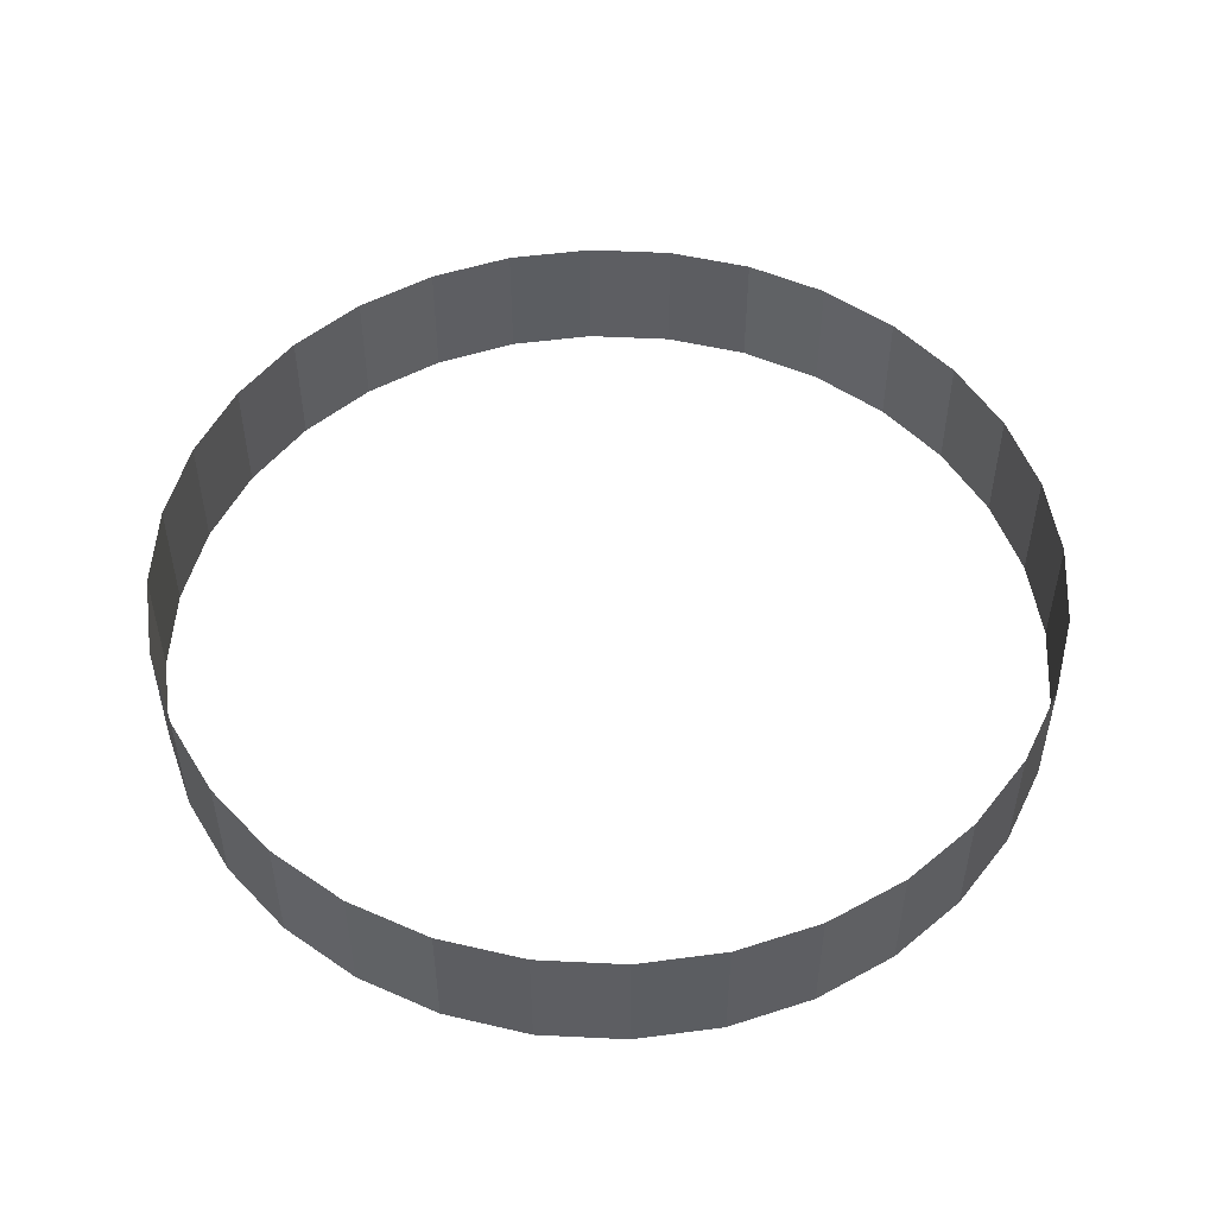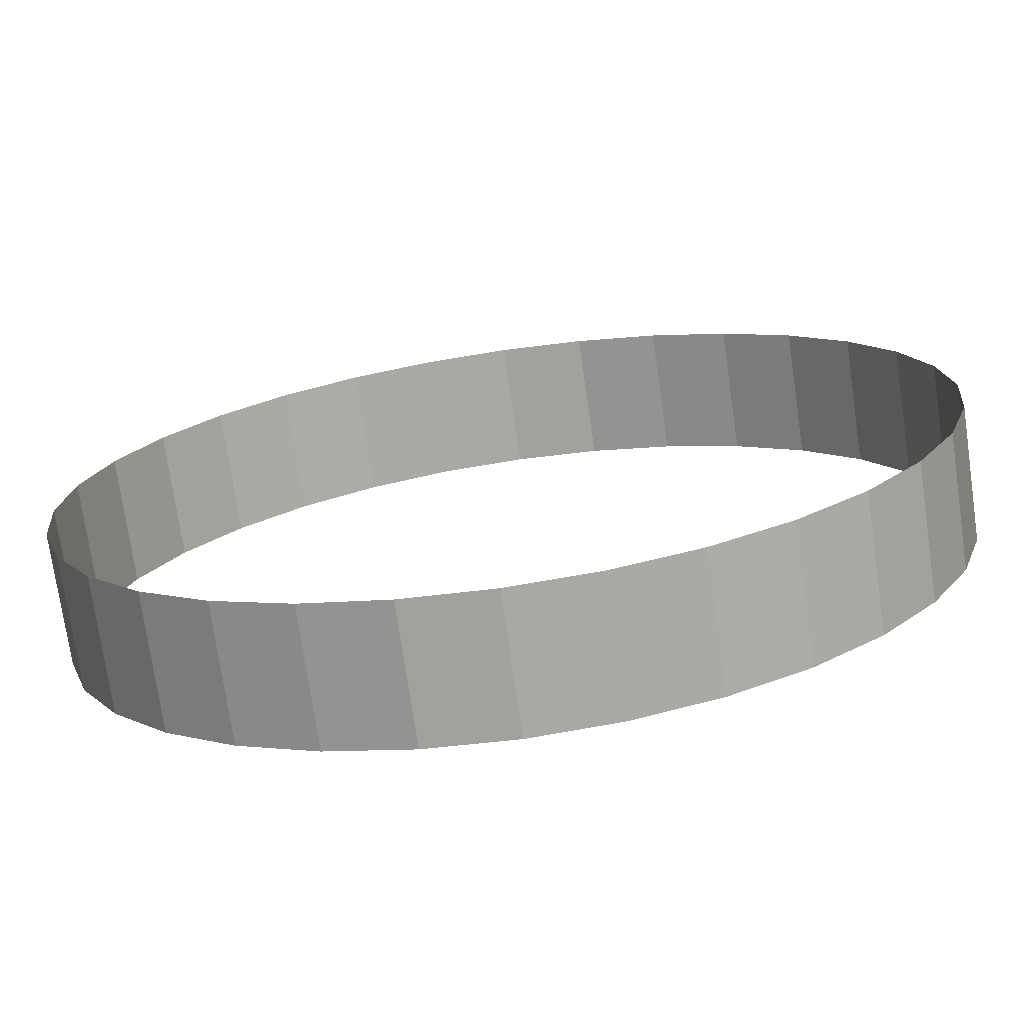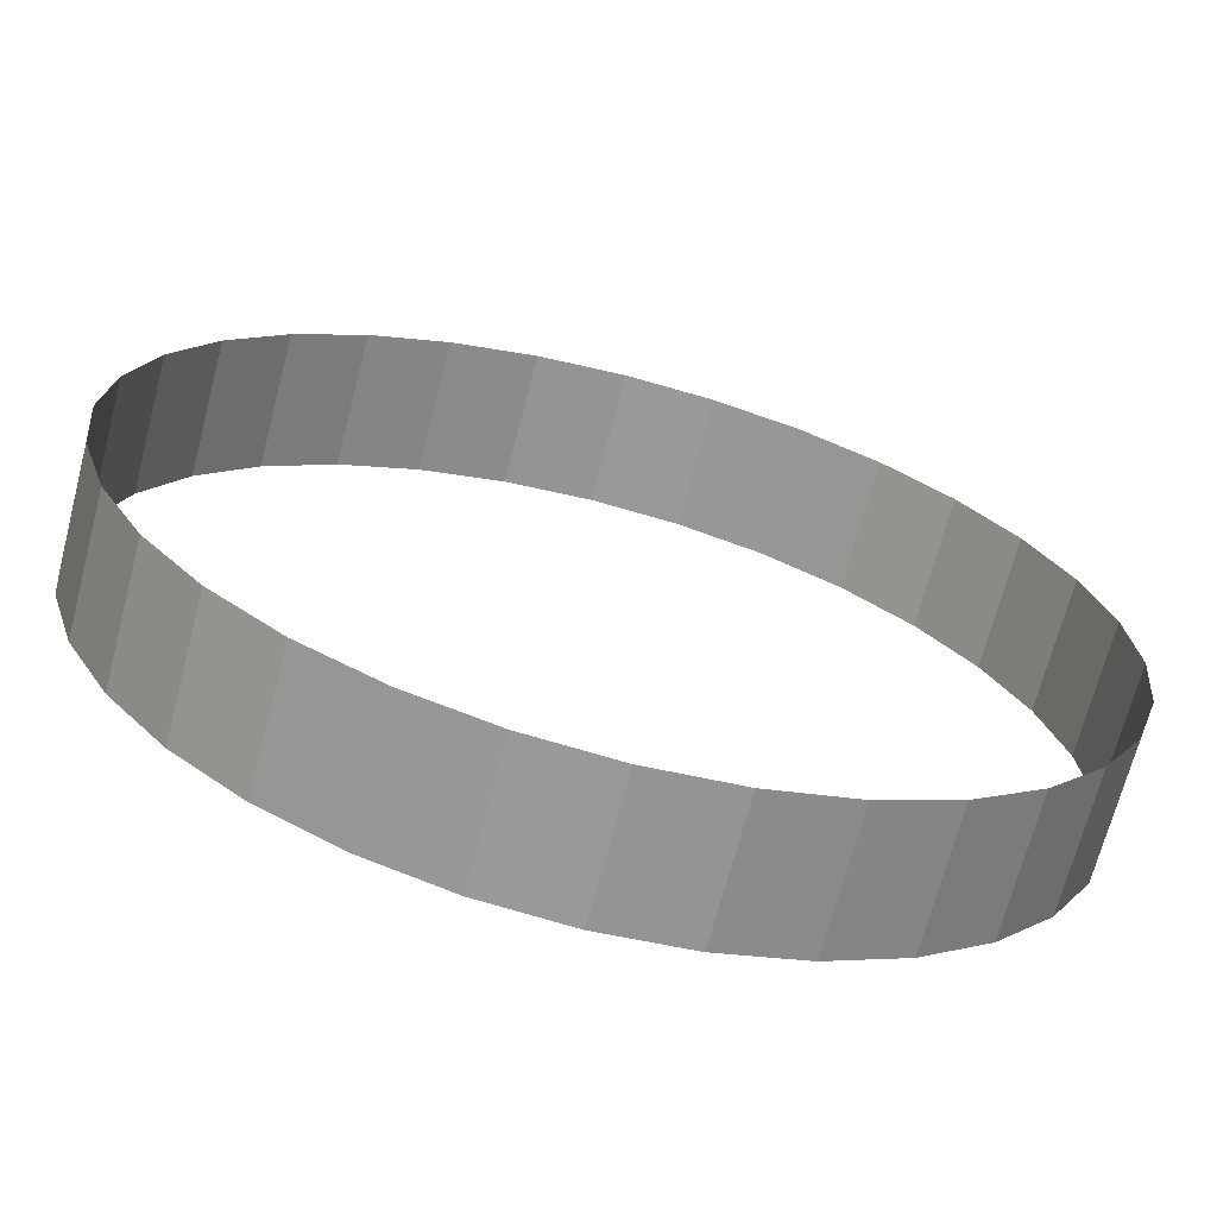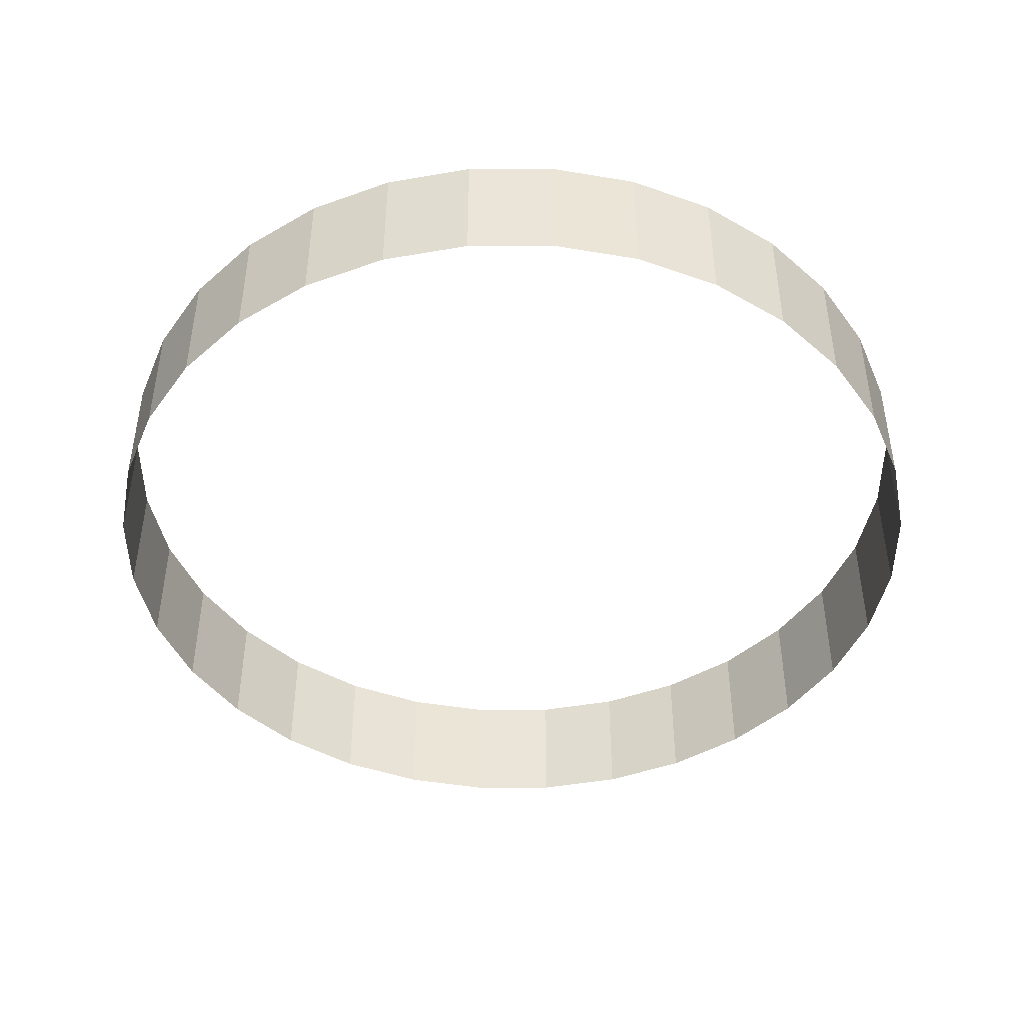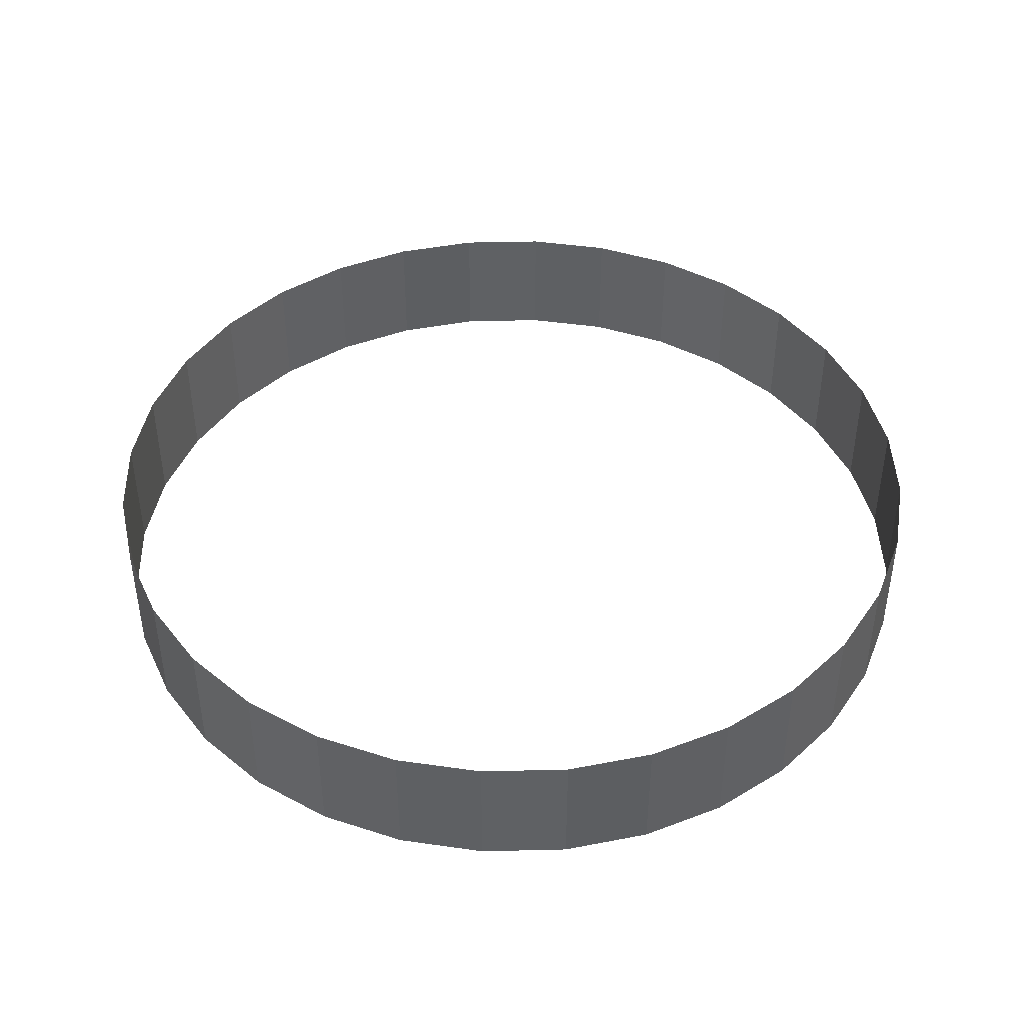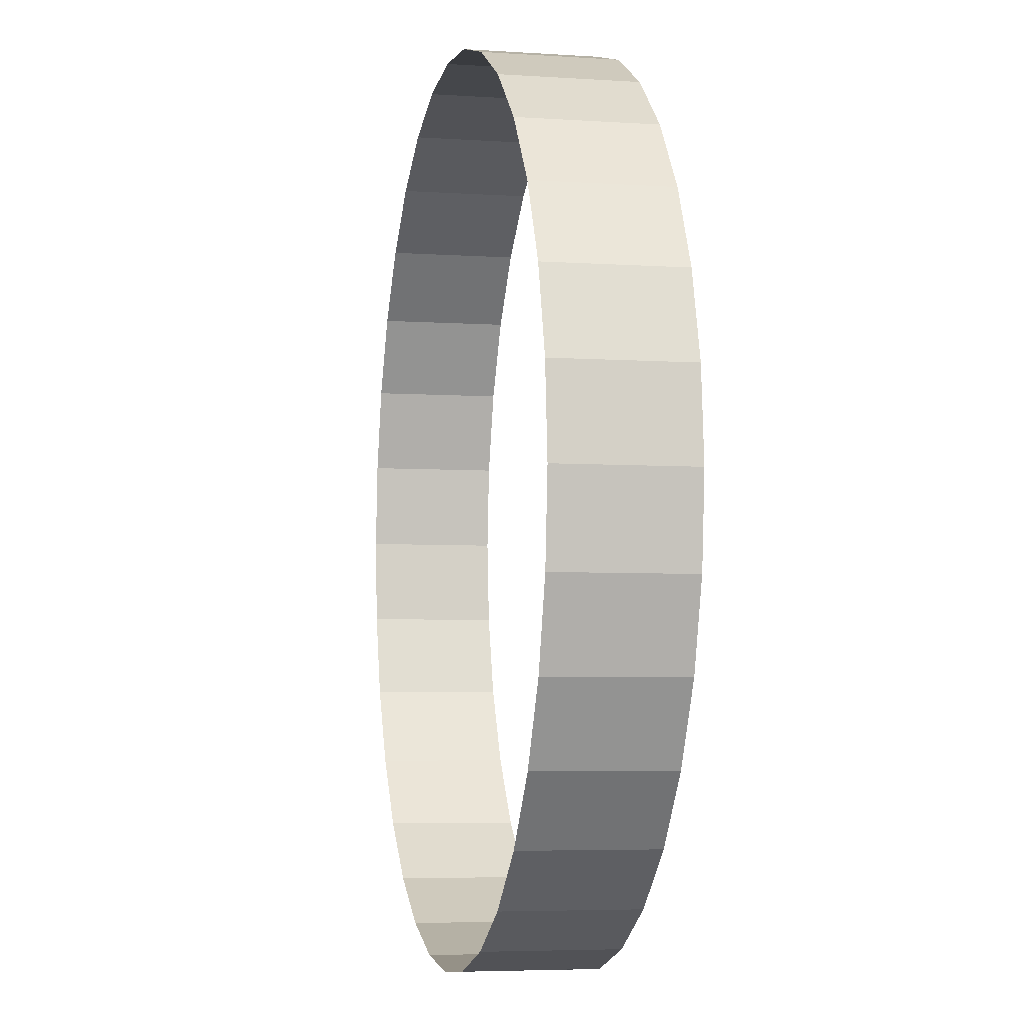
<metadata>
{"format":"obj","ext":"obj","renderer":"f3d","projection":"perspective","resolution":1024,"background":"white","views":[{"elev":51.2,"azim":-171.3,"up":"+Y"},{"elev":-73.9,"azim":8.2,"up":"+Z"},{"elev":-68.3,"azim":165.4,"up":"+Z"},{"elev":-45.0,"azim":95.8,"up":"+Y"},{"elev":43.7,"azim":94.0,"up":"+Y"},{"elev":-5.0,"azim":78.0,"up":"+Z"}]}
</metadata>
<code>
o Cylinder
v 0 -1 -6.8
v 0 1 -6.8
v 1.327 -1 -6.669
v 1.327 1 -6.669
v 2.602 -1 -6.282
v 2.602 1 -6.282
v 3.778 -1 -5.654
v 3.778 1 -5.654
v 4.808 -1 -4.808
v 4.808 1 -4.808
v 5.654 -1 -3.778
v 5.654 1 -3.778
v 6.282 -1 -2.602
v 6.282 1 -2.602
v 6.669 -1 -1.327
v 6.669 1 -1.327
v 6.8 -1 -1e-06
v 6.8 1 -1e-06
v 6.669 -1 1.327
v 6.669 1 1.327
v 6.282 -1 2.602
v 6.282 1 2.602
v 5.654 -1 3.778
v 5.654 1 3.778
v 4.808 -1 4.808
v 4.808 1 4.808
v 3.778 -1 5.654
v 3.778 1 5.654
v 2.602 -1 6.282
v 2.602 1 6.282
v 1.327 -1 6.669
v 1.327 1 6.669
v -2e-06 -1 6.8
v -2e-06 1 6.8
v -1.327 -1 6.669
v -1.327 1 6.669
v -2.602 -1 6.282
v -2.602 1 6.282
v -3.778 -1 5.654
v -3.778 1 5.654
v -4.808 -1 4.808
v -4.808 1 4.808
v -5.654 -1 3.778
v -5.654 1 3.778
v -6.282 -1 2.602
v -6.282 1 2.602
v -6.669 -1 1.327
v -6.669 1 1.327
v -6.8 -1 -7e-06
v -6.8 1 -7e-06
v -6.669 -1 -1.327
v -6.669 1 -1.327
v -6.282 -1 -2.602
v -6.282 1 -2.602
v -5.654 -1 -3.778
v -5.654 1 -3.778
v -4.808 -1 -4.808
v -4.808 1 -4.808
v -3.778 -1 -5.654
v -3.778 1 -5.654
v -2.602 -1 -6.282
v -2.602 1 -6.282
v -1.327 -1 -6.669
v -1.327 1 -6.669
f 1 3 4 2
f 3 5 6 4
f 5 7 8 6
f 7 9 10 8
f 9 11 12 10
f 11 13 14 12
f 13 15 16 14
f 15 17 18 16
f 17 19 20 18
f 19 21 22 20
f 21 23 24 22
f 23 25 26 24
f 25 27 28 26
f 27 29 30 28
f 29 31 32 30
f 31 33 34 32
f 33 35 36 34
f 35 37 38 36
f 37 39 40 38
f 39 41 42 40
f 41 43 44 42
f 43 45 46 44
f 45 47 48 46
f 47 49 50 48
f 49 51 52 50
f 51 53 54 52
f 53 55 56 54
f 55 57 58 56
f 57 59 60 58
f 59 61 62 60
f 63 1 2 64
f 61 63 64 62

</code>
